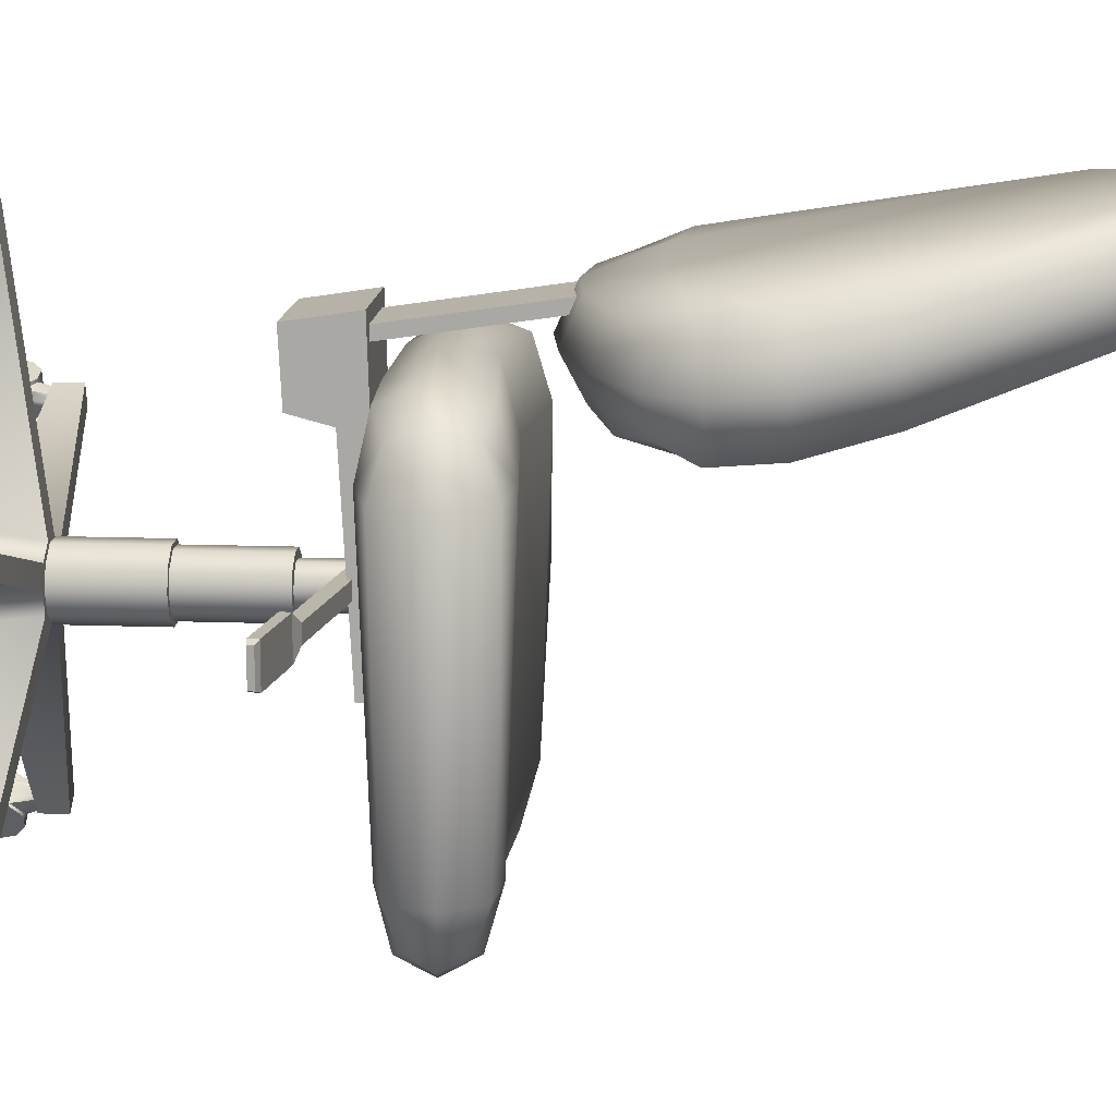
<metadata>
{"format":"obj","ext":"obj","renderer":"f3d","projection":"perspective","resolution":1024,"background":"white","views":[{"elev":13.9,"azim":94.6,"up":"+Z"}]}
</metadata>
<code>
o chair_lp
v 2.083 2.796 0
v 1.685 2.796 -1.224
v 1.331 5.538 -0.967
v 1.645 5.538 0
v 8.422 2.796 -10.73
v 7.6 2.796 -11.32
v 7.6 4.077 -11.32
v 8.422 4.077 -10.73
v 0.6438 2.796 -1.981
v -0.6438 2.796 -1.981
v -0.5084 5.538 -1.565
v 0.5084 5.538 -1.565
v -7.6 2.796 -11.32
v -8.422 2.796 -10.73
v -8.422 4.077 -10.73
v -7.6 4.077 -11.32
v -1.685 2.796 -1.224
v -2.083 2.796 0
v -1.645 5.538 0
v -1.331 5.538 -0.967
v -13.12 2.796 3.728
v -12.8 2.796 4.695
v -12.8 4.077 4.695
v -13.12 4.077 3.728
v -1.685 2.796 1.224
v -0.6438 2.796 1.981
v -0.5084 5.538 1.565
v -1.331 5.538 0.967
v -0.5084 2.796 13.63
v 0.5084 2.796 13.63
v 0.5084 4.077 13.63
v -0.5084 4.077 13.63
v 0.6438 2.796 1.981
v 1.685 2.796 1.224
v 1.331 5.538 0.967
v 0.5084 5.538 1.565
v 12.8 2.796 4.695
v 13.12 2.796 3.728
v 13.12 4.077 3.728
v 12.8 4.077 4.695
v 1.594 5.604 0.0001
v 1.291 5.604 -0.933
v 1.291 9.99 -0.933
v 1.594 9.99 0.0001
v 0.4974 5.604 -1.51
v 0.4974 9.99 -1.51
v -0.4837 5.604 -1.51
v -0.4837 9.99 -1.51
v -1.277 5.604 -0.933
v -1.277 9.99 -0.933
v -1.581 5.604 0.0001
v -1.581 9.99 0.0001
v -1.277 5.604 0.9331
v -1.277 9.99 0.9331
v -0.4837 5.604 1.51
v -0.4837 9.99 1.51
v 0.4974 5.604 1.51
v 0.4974 9.99 1.51
v 1.291 5.604 0.9331
v 1.291 9.99 0.9331
v 1.386 10.01 0.0001
v 1.122 10.01 -0.8103
v 1.122 14.39 -0.8103
v 1.386 14.39 0.000101
v 0.4329 10.01 -1.311
v 0.4329 14.39 -1.311
v -0.4191 10.01 -1.311
v -0.4191 14.39 -1.311
v -1.109 10.01 -0.8103
v -1.109 14.39 -0.8103
v -1.372 10.01 0.0001
v -1.372 14.39 0.000101
v -1.109 10.01 0.8104
v -1.109 14.39 0.8104
v -0.4191 10.01 1.311
v -0.4191 14.39 1.311
v 0.4329 10.01 1.311
v 0.4329 14.39 1.311
v 1.122 10.01 0.8104
v 1.122 14.39 0.8104
v -3.258 19.86 9.183
v -3.275 17.96 8.187
v 3.411 19.86 9.183
v 3.428 17.96 8.187
v 0.0767 21.68 8.406
v 11.17 20.57 -1.59
v 10.2 18.39 -1.666
v 10.2 22.6 -1.518
v 3.411 19.87 -12.42
v 3.428 18.47 -11.54
v -3.258 19.87 -12.42
v -3.275 18.47 -11.54
v 0.0767 21.2 -11.53
v -11.01 20.57 -1.59
v -10.04 18.39 -1.666
v -10.04 22.6 -1.518
v 6.746 20.08 8.891
v 6.814 18.03 7.927
v 9.383 20.33 7.758
v 8.81 18.69 7.101
v 8.81 21.89 7.214
v 6.814 22.19 8.074
v -6.592 20.08 8.891
v -6.66 22.19 8.074
v -9.229 20.33 7.758
v -8.656 21.89 7.214
v -8.656 18.69 7.101
v -6.66 18.03 7.927
v -6.592 20.07 -12.11
v -6.66 18.52 -11.27
v -9.229 20.3 -10.96
v -8.656 19 -10.4
v -8.656 21.54 -10.31
v -6.66 21.68 -11.16
v 6.746 20.07 -12.11
v 6.814 21.68 -11.16
v 9.383 20.3 -10.96
v 8.81 21.54 -10.31
v 8.81 19 -10.4
v 6.814 18.52 -11.27
v 0.0767 21.88 -8.68
v 0.0767 22.36 5.605
v 10.62 20.46 -8.325
v 9.722 18.55 -8.443
v 9.722 22.23 -8.313
v 10.62 20.47 5.138
v 9.722 22.61 5.264
v 9.722 18.19 5.108
v -10.47 20.47 5.138
v -9.569 18.19 5.108
v -9.569 22.61 5.264
v -10.47 20.46 -8.325
v -9.569 22.23 -8.313
v -9.569 18.55 -8.443
v 7.018 22.44 -8.458
v 7.018 22.94 5.426
v -6.864 22.94 5.426
v -6.864 22.44 -8.458
v 7.018 17.43 5.231
v 7.018 17.91 -8.618
v -6.864 17.91 -8.618
v -6.864 17.43 5.231
v 2.386 16.2 6.249
v 2.386 17.29 10.37
v 2.386 14.37 6.731
v 2.386 14.21 9.89
v -2.479 14.37 6.731
v -2.479 14.21 9.89
v -2.479 17.29 10.37
v -2.479 16.2 6.249
v 2.386 16.72 -3.626
v -2.479 16.72 -3.626
v -2.479 17.7 -3.603
v 2.386 17.7 -3.603
v -1.717 15.75 8.906
v -1.717 27.93 10.72
v 1.738 27.93 10.72
v 1.738 15.75 8.906
v -1.717 15.66 9.5
v 1.738 15.66 9.5
v 1.738 27.84 11.31
v -1.717 27.84 11.31
v 3.24 31.58 7.393
v 0.0767 31.51 7.639
v -3.087 31.58 7.393
v 0.0767 23.53 9.25
v 0.0767 24.43 11.2
v -3.061 24.8 11.2
v -3.046 23.95 9.194
v 3.199 23.95 9.194
v 3.215 24.8 11.2
v 0.0767 24.58 7.47
v 3.215 24.95 7.34
v -3.061 24.95 7.34
v 9.572 35.32 9.918
v 8.742 35.13 12.3
v 9.239 31.6 11.64
v 10.11 31.81 9.083
v 8.742 35.5 7.753
v 9.239 31.91 6.773
v 0.0767 47.34 13.73
v 0.0767 46.11 14.82
v 2.524 45.8 14.75
v 2.489 46.98 13.6
v -2.335 46.98 13.6
v -2.37 45.8 14.75
v 0.0767 46.52 12.11
v -2.37 46.22 11.93
v 2.524 46.22 11.93
v -9.418 35.32 9.918
v -8.588 35.13 12.3
v -9.958 31.81 9.083
v -9.086 31.6 11.64
v -8.588 35.5 7.753
v -9.086 31.91 6.773
v 6.252 35.52 7.597
v 6.622 31.77 6.657
v -6.098 35.52 7.597
v -6.468 31.77 6.657
v 6.321 25.2 9.023
v 6.385 25.89 11.18
v 8.79 27.01 8.854
v 8.253 27.15 10.6
v 6.385 26.05 6.952
v 8.253 27.29 7.241
v -6.168 25.2 9.023
v -6.231 26.05 6.952
v -8.636 27.01 8.854
v -8.1 27.29 7.241
v -6.231 25.89 11.18
v -8.1 27.15 10.6
v -4.368 45.91 13.21
v -4.512 44.84 14.54
v -6.041 44.19 12.61
v -5.843 43.7 13.79
v -4.512 45.31 11.41
v -5.843 44.06 11.28
v 4.522 45.91 13.21
v 4.666 45.31 11.41
v 6.194 44.19 12.61
v 5.996 44.06 11.28
v 4.666 44.84 14.54
v 5.996 43.7 13.79
v 0.0767 43.52 10.7
v 2.629 43.36 10.53
v -2.476 43.36 10.53
v 0.0767 27.56 7.123
v -3.109 27.78 6.918
v 3.262 27.78 6.918
v 3.262 27.52 12.07
v -3.109 27.52 12.07
v 7.524 41.87 11.86
v 6.917 41.8 13.78
v 6.917 42.28 10.13
v 9.952 29.13 8.801
v 9.108 29.04 6.517
v 9.108 28.8 11.28
v -9.799 29.13 8.801
v -8.954 28.8 11.28
v -8.954 29.04 6.517
v -7.371 41.87 11.86
v -6.764 42.28 10.13
v -6.764 41.8 13.78
v 5.098 42.86 10.01
v 6.575 28.43 6.303
v -6.422 28.43 6.303
v -4.944 42.86 10.01
v 6.575 28.14 12.09
v 5.098 42.27 14.51
v -4.944 42.27 14.51
v -6.422 28.14 12.09
v 12.52 14.7 -0.2998
v 12.56 14.97 -0.2998
v 12.56 14.97 1.226
v 12.52 14.7 1.226
v -2.289 16.68 0.077
v 8.153 15.14 0.077
v 8.153 15.14 0.8494
v -2.289 16.68 0.8494
v 8.253 15.81 0.8494
v -2.188 17.36 0.8494
v 8.253 15.81 0.077
v -2.188 17.36 0.077
v 8.791 15.16 -0.4358
v 8.791 15.16 1.362
v 8.857 15.61 1.362
v 8.857 15.61 -0.4358
v 12.17 14.66 -0.4358
v 12.17 14.66 1.362
v 12.24 15.1 1.362
v 12.24 15.1 -0.4358
v 0.9919 12.52 0.000101
v 0.8038 12.52 -0.5789
v 0.8038 16.91 -0.5789
v 0.9919 16.91 0.000101
v 0.3113 12.52 -0.9367
v 0.3113 16.91 -0.9367
v -0.2975 12.52 -0.9367
v -0.2975 16.91 -0.9367
v -0.79 12.52 -0.5789
v -0.79 16.91 -0.5789
v -0.9781 12.52 0.000101
v -0.9781 16.91 0.000101
v -0.79 12.52 0.579
v -0.79 16.91 0.579
v -0.2975 12.52 0.9368
v -0.2975 16.91 0.9368
v 0.3113 12.52 0.9368
v 0.3113 16.91 0.9368
v 0.8038 12.52 0.579
v 0.8038 16.91 0.579
v -0.6811 1.849 12.76
v -0.3904 1.152 12.54
v -0.8271 1.152 12.54
v -0.8271 1.849 12.76
v -0.8271 2.28 13.36
v -0.6669 2.28 13.36
v -0.8271 2.28 14.09
v -0.3927 2.28 13.87
v 0.8181 2.28 14.09
v -0.8271 1.849 14.68
v 0.8181 1.849 14.68
v -0.8271 1.152 14.91
v 0.8181 1.152 14.91
v -0.8271 0.4547 14.68
v 0.8181 0.4547 14.68
v -0.8271 0.0237 14.09
v 0.8181 0.0237 14.09
v -0.8271 0.0237 13.36
v 0.8181 0.0237 13.36
v -0.8271 0.4547 12.76
v 0.8181 0.4547 12.76
v 0.3271 1.152 12.54
v 0.8181 1.152 12.54
v 0.8181 1.849 12.76
v 0.8181 2.28 13.36
v 0.6618 1.849 12.76
v 0.6583 2.28 13.36
v -0.2117 3.29 12.6
v 0.1641 3.29 12.6
v 0.3394 3.291 12.8
v 0.3376 3.292 13.35
v 0.3451 2.28 13.87
v -0.3566 3.292 13.35
v -0.364 3.291 12.8
v -12.35 1.849 3.3
v -12.05 1.152 3.507
v -12.18 1.152 3.091
v -12.4 1.849 3.161
v -12.96 2.28 3.345
v -12.91 2.28 3.497
v -13.66 2.28 3.571
v -13.31 2.28 3.915
v -13.15 2.28 5.136
v -14.23 1.849 3.755
v -13.72 1.849 5.319
v -14.44 1.152 3.825
v -13.93 1.152 5.389
v -14.23 0.4547 3.755
v -13.72 0.4547 5.319
v -13.66 0.0237 3.571
v -13.15 0.0237 5.136
v -12.96 0.0237 3.345
v -12.46 0.0237 4.909
v -12.4 0.4547 3.161
v -11.89 0.4547 4.726
v -11.83 1.152 4.189
v -11.68 1.152 4.656
v -11.89 1.849 4.726
v -12.46 2.28 4.909
v -11.94 1.849 4.577
v -12.5 2.28 4.757
v -12.05 3.29 3.694
v -11.93 3.29 4.052
v -12.08 3.291 4.283
v -12.6 3.292 4.451
v -13.08 2.28 4.616
v -12.81 3.292 3.791
v -12.29 3.291 3.614
v -6.96 1.849 -10.73
v -7.062 1.152 -10.37
v -6.709 1.152 -10.63
v -6.842 1.849 -10.81
v -7.191 2.28 -11.29
v -7.321 2.28 -11.2
v -7.622 2.28 -11.89
v -7.841 2.28 -11.45
v -8.953 2.28 -10.92
v -7.971 1.85 -12.37
v -9.302 1.849 -11.4
v -8.104 1.152 -12.55
v -9.435 1.152 -11.58
v -7.971 0.4547 -12.37
v -9.302 0.4547 -11.4
v -7.622 0.0237 -11.89
v -8.953 0.0237 -10.92
v -7.191 0.0237 -11.29
v -8.522 0.0237 -10.33
v -6.842 0.4547 -10.81
v -8.173 0.4547 -9.846
v -7.643 1.152 -9.951
v -8.04 1.152 -9.662
v -8.173 1.849 -9.846
v -8.522 2.28 -10.33
v -8.047 1.849 -9.937
v -8.393 2.28 -10.42
v -7.241 3.29 -10.31
v -7.545 3.29 -10.09
v -7.81 3.291 -10.16
v -8.13 3.292 -10.6
v -8.438 2.28 -11.01
v -7.569 3.292 -11.01
v -7.24 3.291 -10.57
v 8.047 1.849 -9.931
v 7.678 1.152 -9.919
v 8.032 1.152 -9.662
v 8.165 1.849 -9.845
v 8.514 2.28 -10.33
v 8.384 2.28 -10.42
v 8.944 2.28 -10.92
v 8.461 2.28 -10.99
v 7.614 2.28 -11.89
v 9.293 1.849 -11.4
v 7.962 1.85 -12.37
v 9.426 1.152 -11.58
v 8.095 1.152 -12.55
v 9.293 0.4547 -11.4
v 7.962 0.4547 -12.37
v 8.944 0.0237 -10.92
v 7.614 0.0237 -11.89
v 8.514 0.0237 -10.33
v 7.183 0.0237 -11.29
v 8.165 0.4547 -9.845
v 6.834 0.4547 -10.81
v 7.098 1.152 -10.34
v 6.701 1.152 -10.63
v 6.834 1.849 -10.81
v 7.183 2.28 -11.29
v 6.96 1.849 -10.72
v 7.312 2.28 -11.2
v 7.567 3.29 -10.07
v 7.263 3.29 -10.29
v 7.245 3.291 -10.56
v 7.568 3.292 -11.01
v 7.864 2.28 -11.43
v 8.13 3.292 -10.6
v 7.814 3.291 -10.15
v 11.93 1.849 4.587
v 11.8 1.152 4.241
v 11.67 1.152 4.656
v 11.88 1.849 4.726
v 12.45 2.28 4.91
v 12.5 2.28 4.757
v 13.14 2.28 5.136
v 13.06 2.28 4.653
v 13.65 2.28 3.571
v 13.71 1.849 5.319
v 14.22 1.849 3.755
v 13.92 1.152 5.389
v 14.43 1.152 3.825
v 13.71 0.4547 5.319
v 14.22 0.4547 3.755
v 13.14 0.0237 5.136
v 13.65 0.0237 3.571
v 12.45 0.0237 4.91
v 12.96 0.0237 3.345
v 11.88 0.4547 4.726
v 12.39 0.4547 3.162
v 12.02 1.152 3.559
v 12.18 1.152 3.092
v 12.39 1.849 3.162
v 12.96 2.28 3.345
v 12.34 1.849 3.31
v 12.91 2.28 3.497
v 11.91 3.29 4.089
v 12.03 3.29 3.731
v 12.28 3.291 3.629
v 12.8 3.292 3.8
v 13.29 2.28 3.952
v 12.59 3.292 4.46
v 12.06 3.291 4.298
f 154 149 144
f 150 148 149
f 150 151 143
f 257 265 258
f 258 266 260
f 266 262 260
f 267 257 262
f 268 265 264
f 265 270 266
f 270 267 266
f 271 264 267
f 268 255 269
f 269 254 270
f 254 271 270
f 253 268 271
f 143 154 144
f 154 153 149
f 149 153 150
f 153 152 150
f 150 147 148
f 150 152 151
f 257 264 265
f 258 265 266
f 266 267 262
f 267 264 257
f 268 269 265
f 265 269 270
f 270 271 267
f 271 268 264
f 268 252 255
f 269 255 254
f 254 253 271
f 253 252 268
f 143 151 154
f 144 146 143
f 146 145 143
f 2 4 1
f 6 8 5
f 10 12 9
f 14 16 13
f 17 19 20
f 22 24 21
f 26 28 25
f 30 32 29
f 33 35 36
f 38 40 37
f 27 36 35
f 2 8 3
f 9 7 6
f 12 8 7
f 10 16 11
f 17 15 14
f 11 15 20
f 18 24 19
f 33 30 26
f 25 23 22
f 19 23 28
f 26 32 27
f 33 31 30
f 27 31 36
f 1 39 38
f 4 40 39
f 34 40 35
f 370 372 382
f 42 44 41
f 45 43 42
f 47 46 45
f 49 48 47
f 51 50 49
f 53 52 51
f 55 54 53
f 57 56 55
f 59 58 57
f 41 60 59
f 52 56 60
f 459 435 434
f 62 64 61
f 65 63 62
f 67 66 65
f 69 68 67
f 71 70 69
f 73 72 71
f 75 74 73
f 77 76 75
f 79 78 77
f 61 80 79
f 76 78 80
f 313 314 312
f 83 102 85
f 139 141 140
f 116 121 135
f 122 138 137
f 225 164 224
f 102 122 85
f 174 228 227
f 224 226 188
f 242 198 194
f 123 87 124
f 126 87 86
f 126 88 127
f 86 125 88
f 136 127 88
f 140 141 90
f 231 168 167
f 139 98 84
f 97 84 98
f 97 100 99
f 97 101 102
f 183 182 249
f 89 92 91
f 103 106 105
f 103 107 108
f 103 82 81
f 109 92 110
f 109 112 111
f 111 114 109
f 91 114 93
f 117 116 118
f 115 119 120
f 115 90 89
f 114 121 93
f 104 122 137
f 142 130 95
f 123 119 117
f 123 118 125
f 126 101 99
f 126 100 128
f 129 107 105
f 129 106 131
f 132 113 111
f 132 112 134
f 135 118 116
f 136 101 127
f 137 106 104
f 138 113 133
f 139 100 98
f 231 230 250
f 140 119 124
f 141 112 110
f 142 107 130
f 146 147 145
f 144 148 146
f 152 154 151
f 147 143 145
f 156 158 155
f 160 162 159
f 157 160 158
f 156 159 162
f 226 164 165
f 122 135 121
f 167 169 166
f 170 167 166
f 172 170 166
f 169 172 166
f 175 177 178
f 165 199 198
f 242 190 241
f 178 179 175
f 182 184 181
f 185 182 181
f 187 185 181
f 184 187 181
f 234 175 179
f 193 190 192
f 194 192 190
f 179 197 196
f 81 84 83
f 241 191 243
f 234 196 244
f 199 194 198
f 225 244 196
f 129 95 130
f 200 171 170
f 203 200 202
f 204 202 200
f 173 200 170
f 206 174 169
f 208 207 206
f 206 211 208
f 168 206 169
f 212 186 185
f 214 213 212
f 216 214 212
f 188 212 185
f 218 189 184
f 220 219 218
f 222 220 218
f 183 218 184
f 228 164 227
f 129 96 94
f 164 229 227
f 140 124 87
f 220 233 232
f 232 221 220
f 235 180 178
f 205 235 202
f 237 202 235
f 177 235 178
f 238 193 192
f 208 239 238
f 238 209 208
f 195 238 192
f 217 241 214
f 243 214 241
f 221 244 219
f 138 133 96
f 245 163 197
f 204 229 245
f 245 205 204
f 197 236 245
f 240 199 246
f 209 246 207
f 228 207 246
f 165 246 199
f 232 176 175
f 247 217 216
f 203 248 201
f 230 201 248
f 94 133 132
f 249 223 222
f 249 248 176
f 251 250 191
f 215 250 213
f 132 95 94
f 210 231 251
f 251 211 210
f 253 255 252
f 257 259 256
f 259 260 261
f 260 263 261
f 262 256 263
f 273 275 272
f 276 274 273
f 278 277 276
f 280 279 278
f 282 281 280
f 284 283 282
f 286 285 284
f 288 287 286
f 290 289 288
f 272 291 290
f 292 294 295
f 296 292 295
f 323 299 298
f 298 302 300
f 301 304 302
f 303 306 304
f 305 308 306
f 307 310 308
f 309 312 310
f 310 314 316
f 296 294 309
f 314 317 315
f 317 316 315
f 319 313 293
f 317 320 321
f 321 318 317
f 318 322 323
f 297 325 292
f 292 319 293
f 323 324 299
f 299 324 297
f 326 328 329
f 330 326 329
f 327 347 345
f 332 336 334
f 335 338 336
f 338 339 340
f 340 341 342
f 342 343 344
f 343 346 344
f 349 334 338
f 357 333 332
f 348 351 349
f 351 350 349
f 353 347 327
f 351 354 355
f 355 352 351
f 352 356 357
f 331 359 326
f 326 353 327
f 413 396 395
f 357 358 333
f 333 358 331
f 360 362 363
f 364 360 363
f 368 369 370
f 369 372 370
f 372 373 374
f 373 376 374
f 375 378 376
f 377 380 378
f 440 444 450
f 343 329 345
f 429 449 447
f 362 377 373
f 382 385 383
f 385 384 383
f 387 381 361
f 385 388 389
f 389 386 385
f 386 390 391
f 365 393 360
f 360 387 361
f 391 392 367
f 367 392 365
f 394 396 397
f 398 394 397
f 402 403 404
f 403 406 404
f 406 407 408
f 407 410 408
f 409 412 410
f 412 413 414
f 402 410 416
f 405 400 396
f 416 419 417
f 419 418 417
f 421 415 395
f 419 422 423
f 423 420 419
f 420 424 425
f 399 427 394
f 394 421 395
f 425 401 400
f 425 426 401
f 401 426 399
f 428 430 431
f 432 428 431
f 436 437 438
f 438 439 440
f 439 442 440
f 441 444 442
f 443 446 444
f 445 448 446
f 391 367 366
f 445 439 430
f 450 453 451
f 453 452 451
f 455 449 429
f 453 456 457
f 457 454 453
f 454 458 459
f 433 461 428
f 428 455 429
f 380 379 381
f 459 460 435
f 435 460 433
f 2 3 4
f 6 7 8
f 10 11 12
f 14 15 16
f 17 18 19
f 22 23 24
f 26 27 28
f 30 31 32
f 33 34 35
f 38 39 40
f 35 4 19
f 4 3 19
f 3 12 11
f 11 20 3
f 20 19 3
f 19 28 35
f 28 27 35
f 2 5 8
f 9 12 7
f 12 3 8
f 10 13 16
f 17 20 15
f 11 16 15
f 18 21 24
f 9 6 5
f 9 5 2
f 14 13 10
f 10 9 2
f 1 38 37
f 10 2 17
f 2 1 34
f 17 14 10
f 22 21 18
f 18 17 25
f 34 17 2
f 1 37 34
f 17 34 25
f 25 22 18
f 30 29 26
f 26 25 33
f 33 25 34
f 25 28 23
f 19 24 23
f 26 29 32
f 33 36 31
f 27 32 31
f 1 4 39
f 4 35 40
f 34 37 40
f 372 374 382
f 374 376 380
f 376 378 380
f 380 382 374
f 382 383 370
f 370 383 368
f 383 384 368
f 42 43 44
f 45 46 43
f 47 48 46
f 49 50 48
f 51 52 50
f 53 54 52
f 55 56 54
f 57 58 56
f 59 60 58
f 41 44 60
f 60 44 43
f 43 46 48
f 48 50 52
f 52 54 56
f 56 58 60
f 60 43 52
f 43 48 52
f 435 433 434
f 433 432 434
f 436 452 454
f 436 454 459
f 436 459 434
f 62 63 64
f 65 66 63
f 67 68 66
f 69 70 68
f 71 72 70
f 73 74 72
f 75 76 74
f 77 78 76
f 79 80 78
f 61 64 80
f 80 64 66
f 64 63 66
f 66 68 80
f 68 70 72
f 72 74 68
f 74 76 80
f 68 74 80
f 294 293 311
f 293 313 311
f 311 313 312
f 103 81 104
f 81 83 85
f 83 97 102
f 85 104 81
f 139 142 141
f 116 93 121
f 122 121 138
f 225 163 164
f 102 136 122
f 227 229 173
f 173 172 227
f 172 174 227
f 226 247 216
f 216 188 226
f 188 187 224
f 187 189 224
f 189 219 225
f 224 189 225
f 219 244 225
f 242 247 198
f 123 86 87
f 126 128 87
f 126 86 88
f 86 123 125
f 125 135 88
f 135 136 88
f 110 92 141
f 92 90 141
f 90 120 140
f 171 230 167
f 230 231 167
f 84 82 142
f 82 108 142
f 142 139 84
f 97 83 84
f 97 98 100
f 97 99 101
f 213 250 186
f 250 249 182
f 186 250 182
f 249 222 183
f 89 90 92
f 103 104 106
f 103 105 107
f 103 108 82
f 109 91 92
f 109 110 112
f 111 113 114
f 115 89 116
f 89 91 93
f 91 109 114
f 93 116 89
f 117 115 116
f 115 117 119
f 115 120 90
f 114 138 121
f 104 85 122
f 134 141 95
f 141 142 95
f 123 124 119
f 123 117 118
f 126 127 101
f 126 99 100
f 129 130 107
f 129 105 106
f 132 133 113
f 132 111 112
f 135 125 118
f 136 102 101
f 137 131 106
f 138 114 113
f 139 128 100
f 248 249 230
f 249 250 230
f 250 251 231
f 140 120 119
f 141 134 112
f 142 108 107
f 146 148 147
f 144 149 148
f 152 153 154
f 147 150 143
f 156 157 158
f 160 161 162
f 157 161 160
f 156 155 159
f 226 224 164
f 122 136 135
f 167 168 169
f 170 171 167
f 172 173 170
f 169 174 172
f 175 176 177
f 198 247 226
f 226 165 198
f 242 194 190
f 178 180 179
f 182 183 184
f 185 186 182
f 187 188 185
f 184 189 187
f 234 232 175
f 193 191 190
f 194 195 192
f 179 180 197
f 81 82 84
f 241 190 191
f 234 179 196
f 199 195 194
f 197 163 196
f 163 225 196
f 129 94 95
f 200 201 171
f 203 201 200
f 204 205 202
f 173 204 200
f 206 207 174
f 208 209 207
f 206 210 211
f 168 210 206
f 212 213 186
f 214 215 213
f 216 217 214
f 188 216 212
f 218 219 189
f 220 221 219
f 222 223 220
f 183 222 218
f 228 165 164
f 129 131 96
f 164 163 229
f 128 139 87
f 139 140 87
f 220 223 233
f 232 234 221
f 235 236 180
f 205 236 235
f 237 203 202
f 177 237 235
f 238 239 193
f 208 211 239
f 238 240 209
f 195 240 238
f 217 242 241
f 243 215 214
f 221 234 244
f 131 137 96
f 137 138 96
f 245 229 163
f 204 173 229
f 245 236 205
f 197 180 236
f 240 195 199
f 209 240 246
f 228 174 207
f 165 228 246
f 232 233 176
f 247 242 217
f 203 237 248
f 230 171 201
f 94 96 133
f 249 233 223
f 237 177 248
f 177 176 248
f 176 233 249
f 250 243 191
f 191 193 251
f 193 239 251
f 215 243 250
f 132 134 95
f 210 168 231
f 251 239 211
f 253 254 255
f 257 258 259
f 259 258 260
f 260 262 263
f 262 257 256
f 273 274 275
f 276 277 274
f 278 279 277
f 280 281 279
f 282 283 281
f 284 285 283
f 286 287 285
f 288 289 287
f 290 291 289
f 272 275 291
f 292 293 294
f 296 297 292
f 299 297 298
f 297 296 298
f 300 316 318
f 300 318 323
f 300 323 298
f 298 301 302
f 301 303 304
f 303 305 306
f 305 307 308
f 307 309 310
f 309 311 312
f 310 312 314
f 314 315 316
f 316 300 302
f 302 304 316
f 304 306 310
f 316 304 310
f 306 308 310
f 309 307 305
f 305 303 309
f 303 301 296
f 309 303 296
f 301 298 296
f 296 295 294
f 294 311 309
f 314 313 317
f 317 318 316
f 319 320 313
f 317 313 320
f 321 322 318
f 297 324 325
f 292 325 319
f 323 322 324
f 326 327 328
f 330 331 326
f 347 348 346
f 346 345 347
f 345 328 327
f 332 335 336
f 335 337 338
f 338 337 339
f 340 339 341
f 342 341 343
f 343 345 346
f 338 340 346
f 340 342 346
f 342 344 346
f 346 348 349
f 349 350 334
f 334 336 338
f 346 349 338
f 350 352 334
f 352 357 334
f 333 331 332
f 331 330 332
f 334 357 332
f 348 347 351
f 351 352 350
f 353 354 347
f 351 347 354
f 355 356 352
f 331 358 359
f 326 359 353
f 395 415 413
f 415 416 414
f 414 413 415
f 357 356 358
f 360 361 362
f 364 365 360
f 368 366 369
f 369 371 372
f 372 371 373
f 373 375 376
f 375 377 378
f 377 379 380
f 451 452 450
f 452 436 450
f 436 438 440
f 440 442 444
f 444 446 450
f 446 448 450
f 440 450 436
f 343 341 337
f 341 339 337
f 337 335 332
f 343 337 330
f 332 330 337
f 330 329 343
f 329 328 345
f 449 450 448
f 448 447 449
f 447 430 429
f 373 371 362
f 371 369 364
f 369 366 364
f 364 363 362
f 362 379 377
f 377 375 373
f 371 364 362
f 382 381 385
f 385 386 384
f 387 388 381
f 385 381 388
f 389 390 386
f 365 392 393
f 360 393 387
f 391 390 392
f 394 395 396
f 398 399 394
f 402 400 403
f 403 405 406
f 406 405 407
f 407 409 410
f 409 411 412
f 412 411 413
f 406 408 410
f 410 412 414
f 414 416 410
f 416 417 402
f 417 418 402
f 402 404 406
f 406 410 402
f 397 396 398
f 396 413 409
f 413 411 409
f 409 407 405
f 405 403 400
f 400 398 396
f 396 409 405
f 416 415 419
f 419 420 418
f 421 422 415
f 419 415 422
f 423 424 420
f 399 426 427
f 394 427 421
f 418 420 402
f 420 425 402
f 401 399 400
f 399 398 400
f 402 425 400
f 425 424 426
f 428 429 430
f 432 433 428
f 436 434 437
f 438 437 439
f 439 441 442
f 441 443 444
f 443 445 446
f 445 447 448
f 384 386 368
f 386 391 368
f 367 365 366
f 365 364 366
f 368 391 366
f 441 439 443
f 439 437 434
f 432 439 434
f 432 431 430
f 430 447 445
f 445 443 439
f 439 432 430
f 450 449 453
f 453 454 452
f 455 456 449
f 453 449 456
f 457 458 454
f 433 460 461
f 428 461 455
f 362 361 379
f 361 381 379
f 381 382 380
f 459 458 460

</code>
